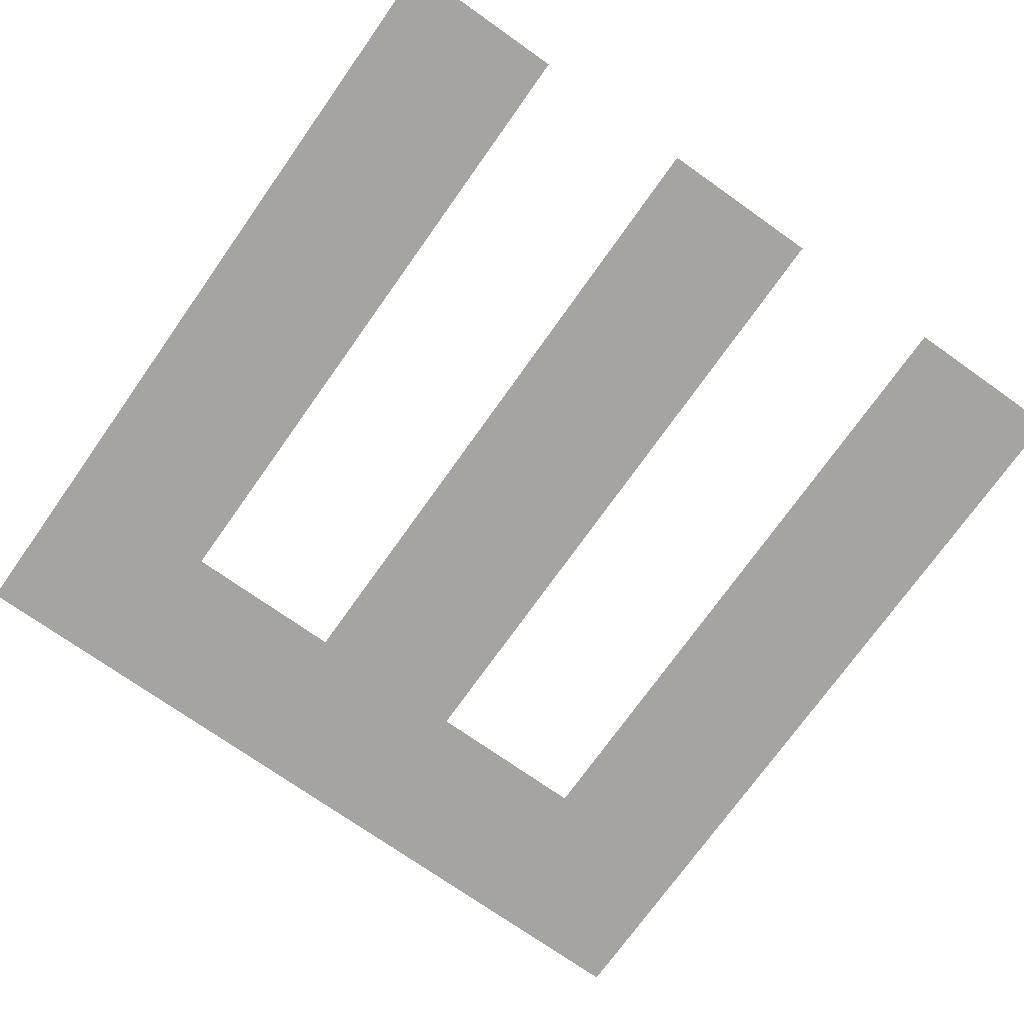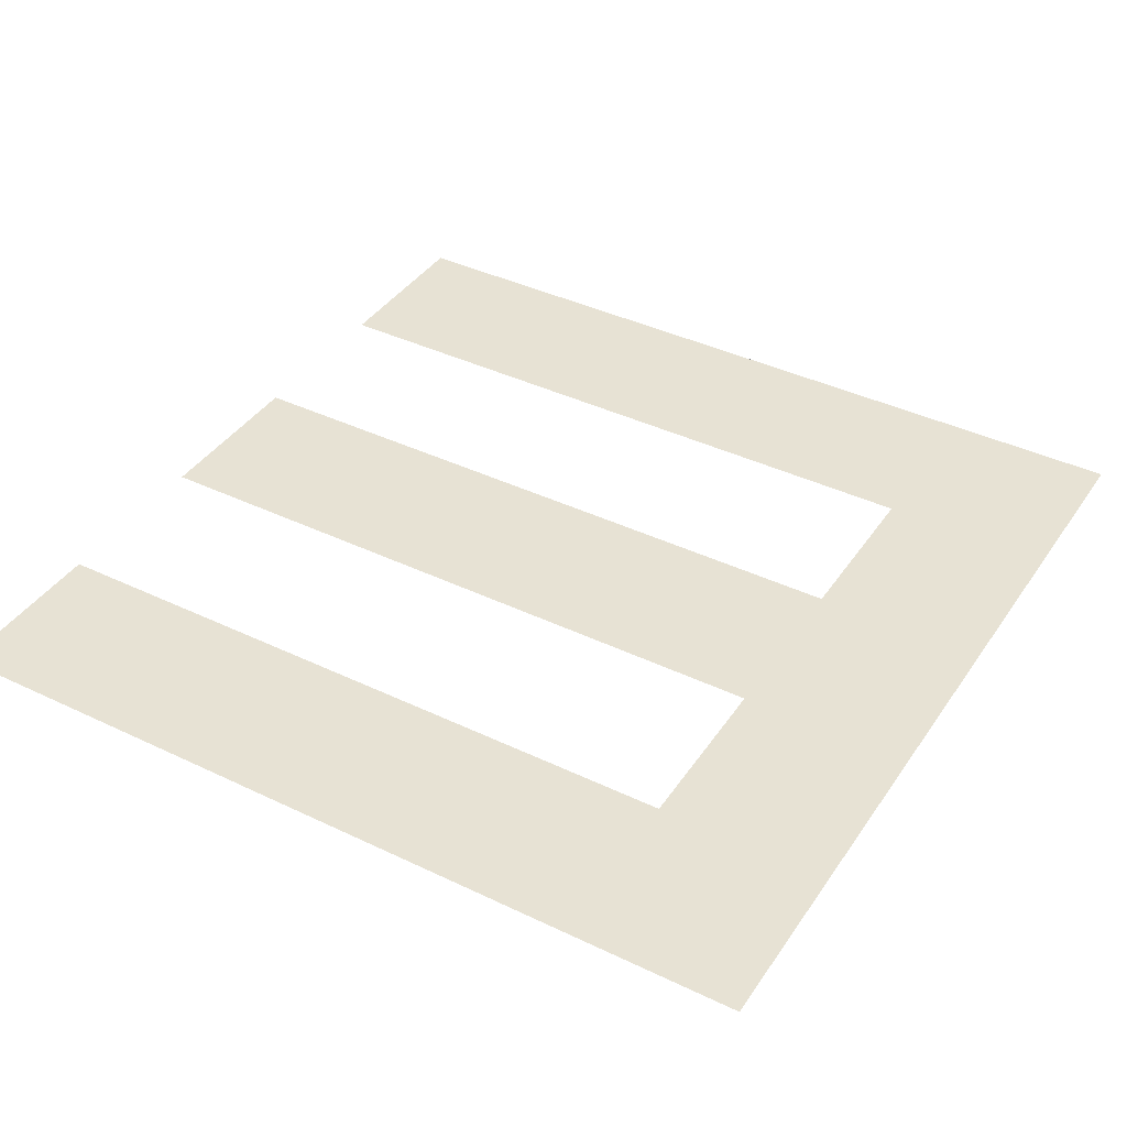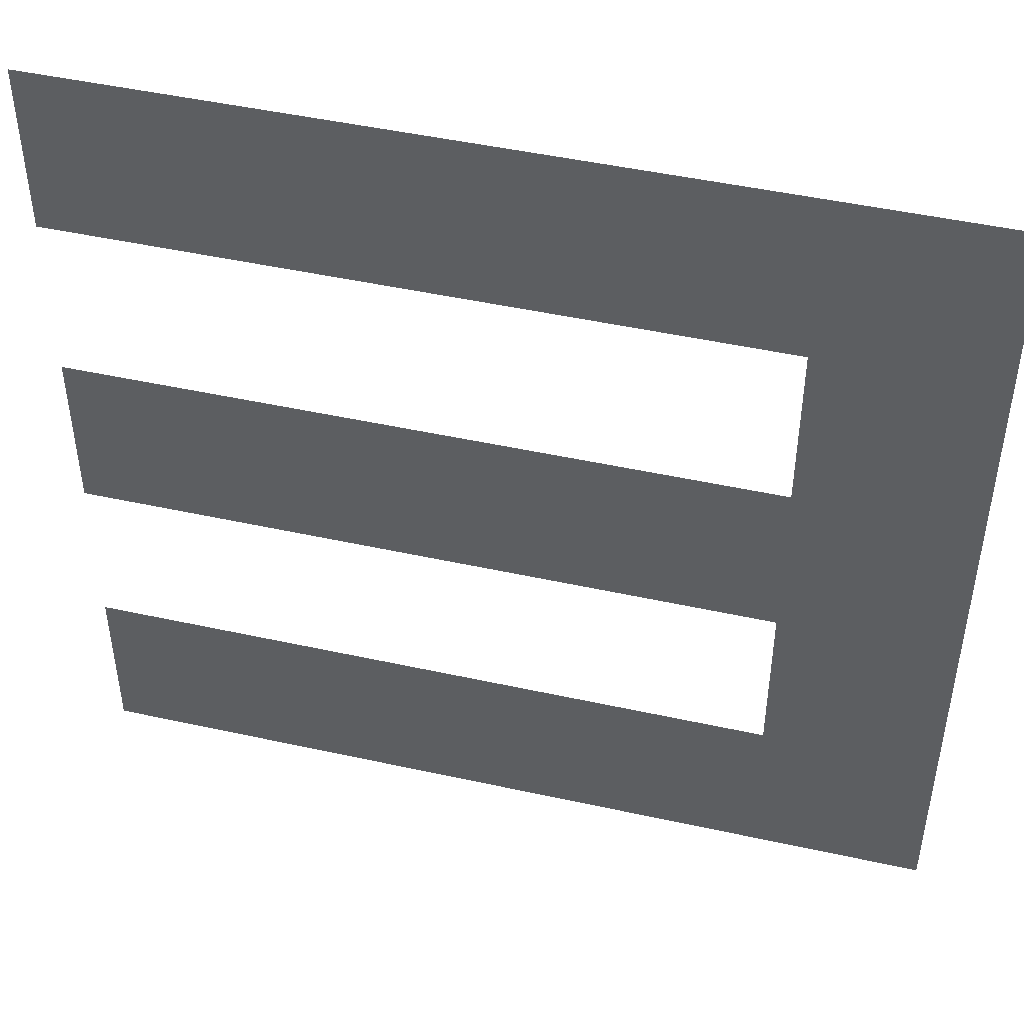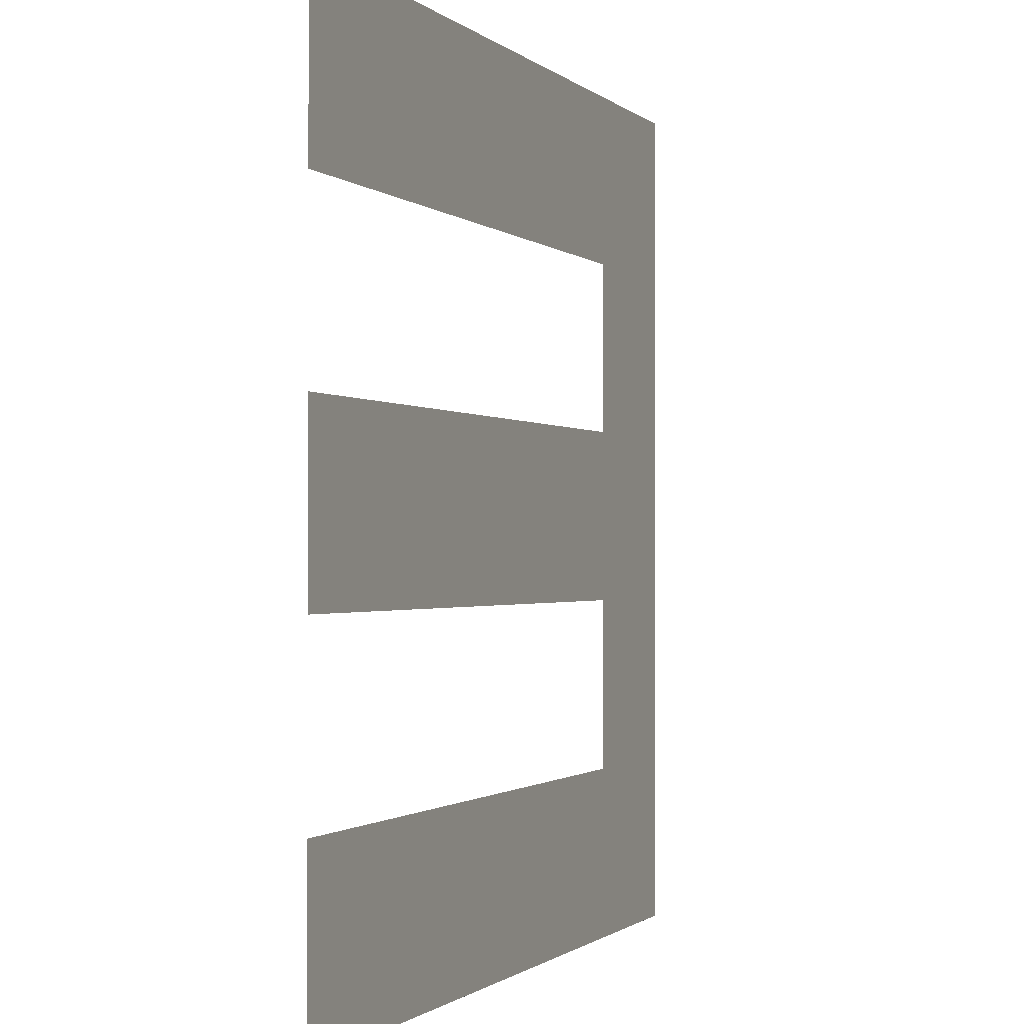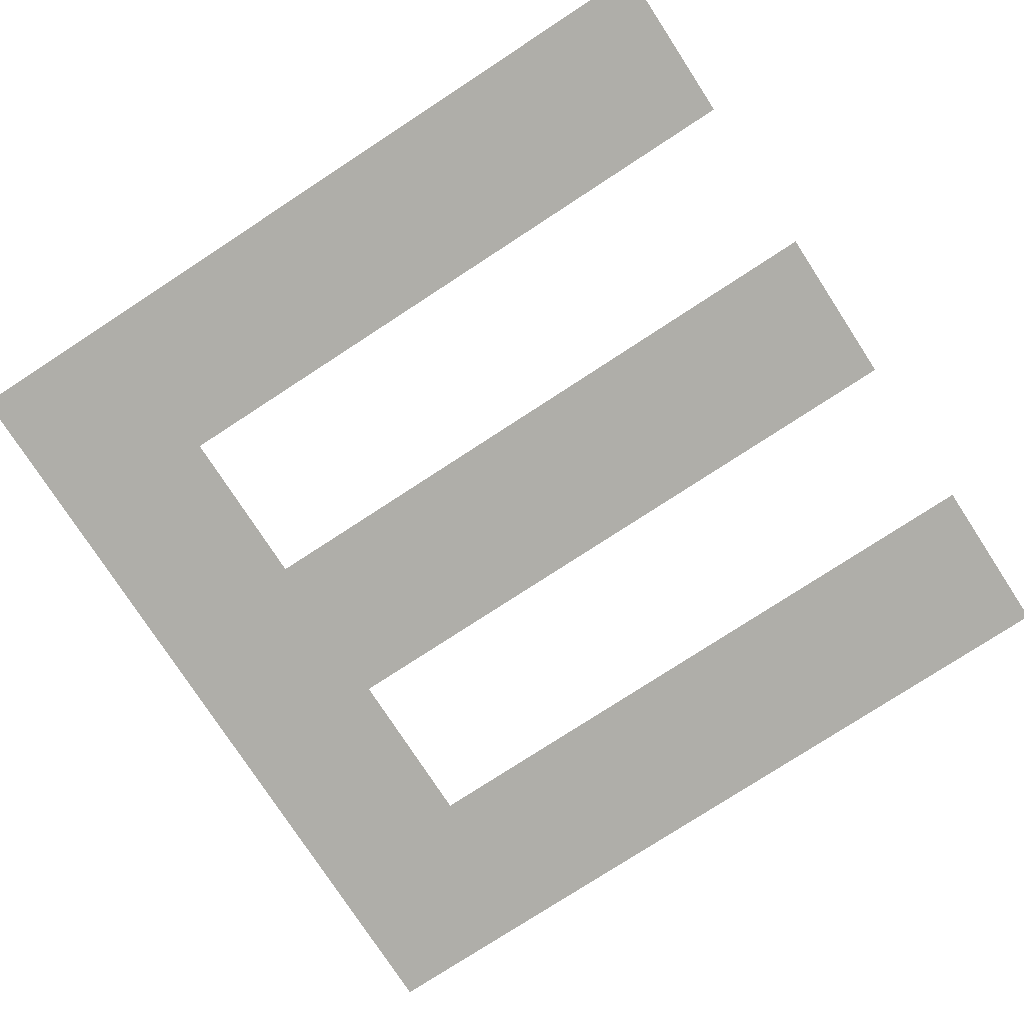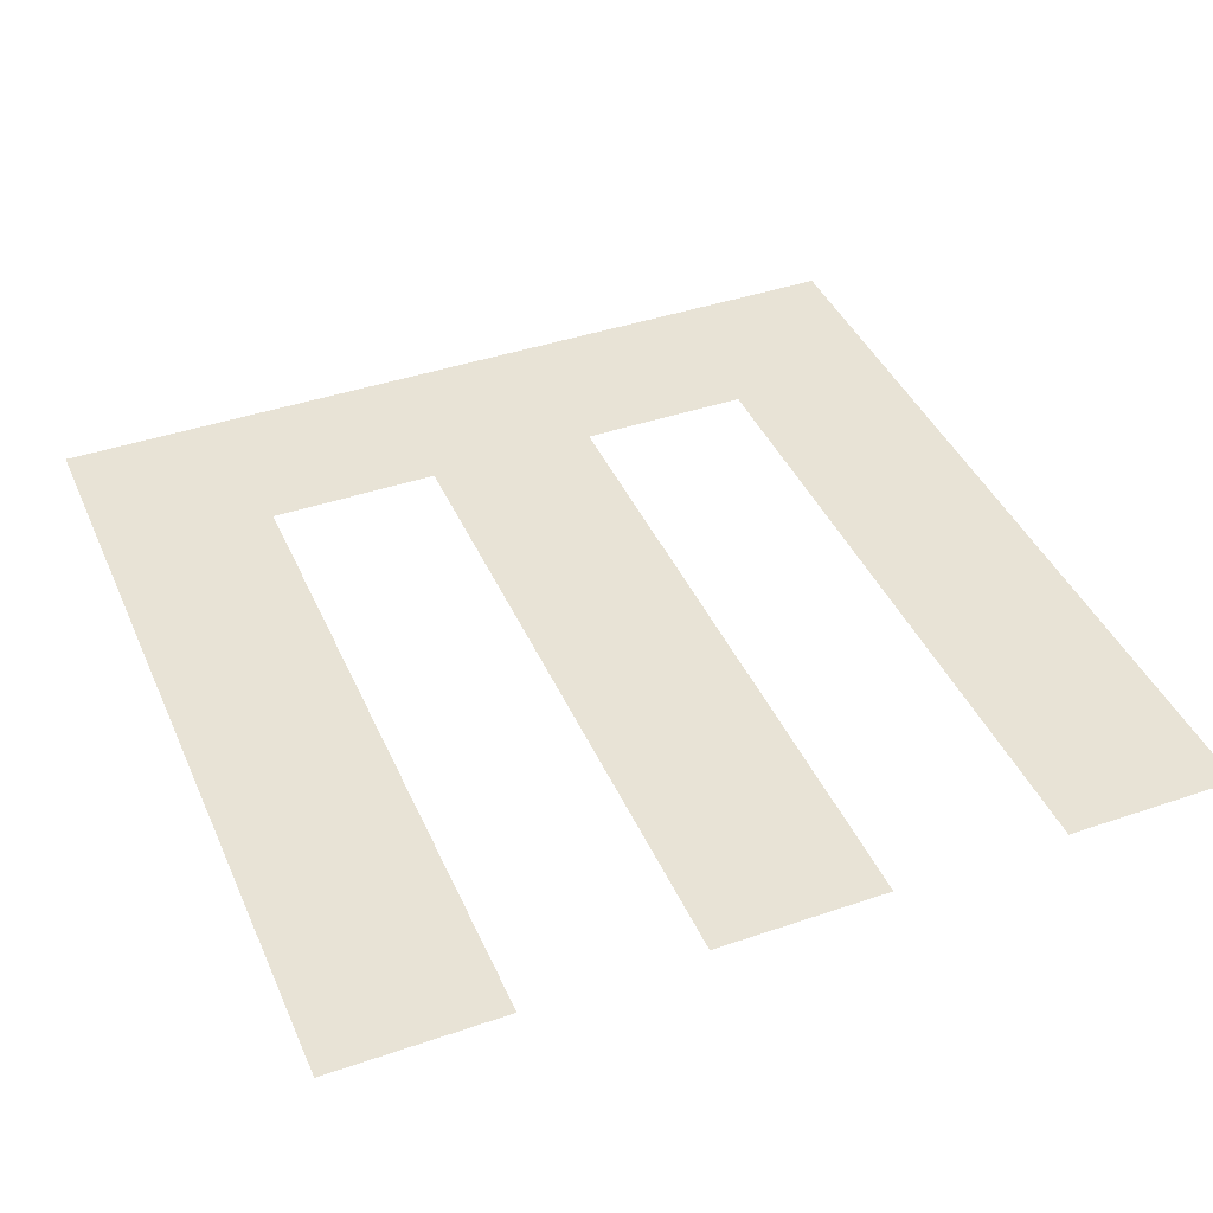
<metadata>
{"format":"obj","ext":"obj","renderer":"f3d","projection":"perspective","resolution":1024,"background":"white","views":[{"elev":-73.2,"azim":-125.3,"up":"+Y"},{"elev":39.9,"azim":30.7,"up":"+Y"},{"elev":47.3,"azim":14.0,"up":"+Z"},{"elev":-1.0,"azim":-68.7,"up":"+Z"},{"elev":-77.5,"azim":-146.9,"up":"+Y"},{"elev":41.5,"azim":-112.5,"up":"+Y"}]}
</metadata>
<code>
o Text_Text.013
v 0.4107 0 -0.308
v 0.4107 0 -0.4107
v 0.3963 0 -0.4107
v 0 0 -0.4107
v 0 0 -0.5133
v 0.5164 0 -0.5133
v 0.5133 0 -0.5133
v 0.5133 0 -0.2197
v 0.5133 0 -0.1992
v 0.5133 0 0
v 0.5133 0 0
v 0 0 0
v 0 0 -0.1027
v 0.4107 0 -0.1027
v 0.4107 0 -0.2053
v 0 0 -0.2053
v 0 0 -0.308
f 4 7 5
f 7 6 5
f 4 3 7
f 3 2 7
f 2 8 7
f 1 8 2
f 16 1 17
f 16 8 1
f 16 15 8
f 15 9 8
f 14 9 15
f 14 10 9
f 12 14 13
f 12 10 14

</code>
